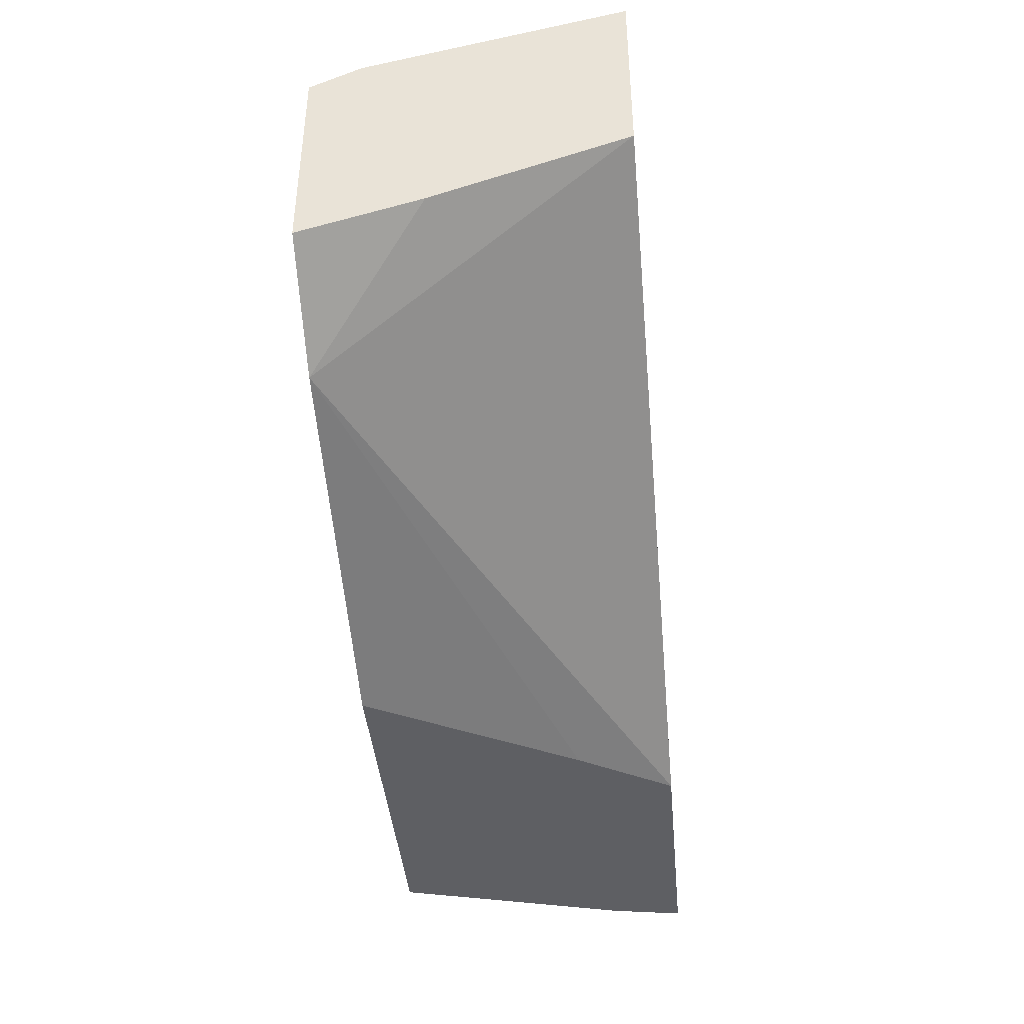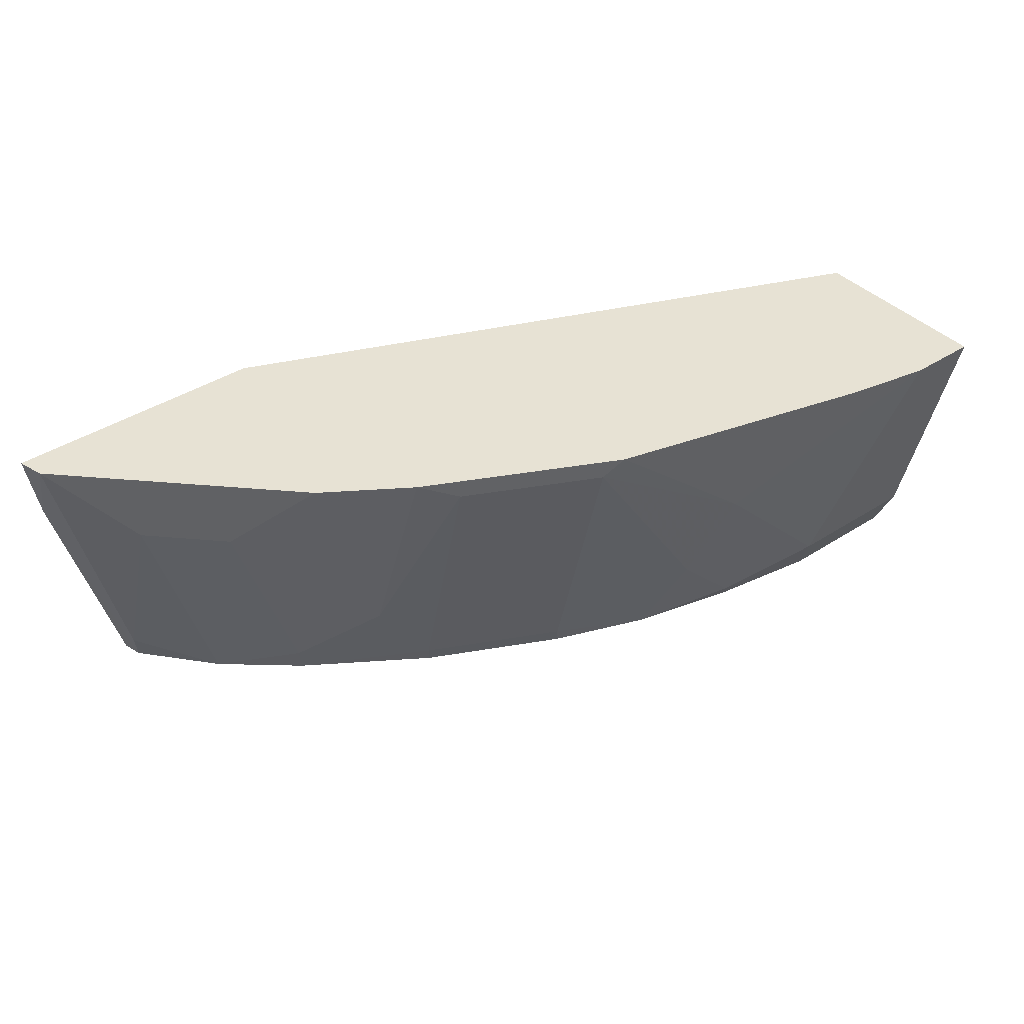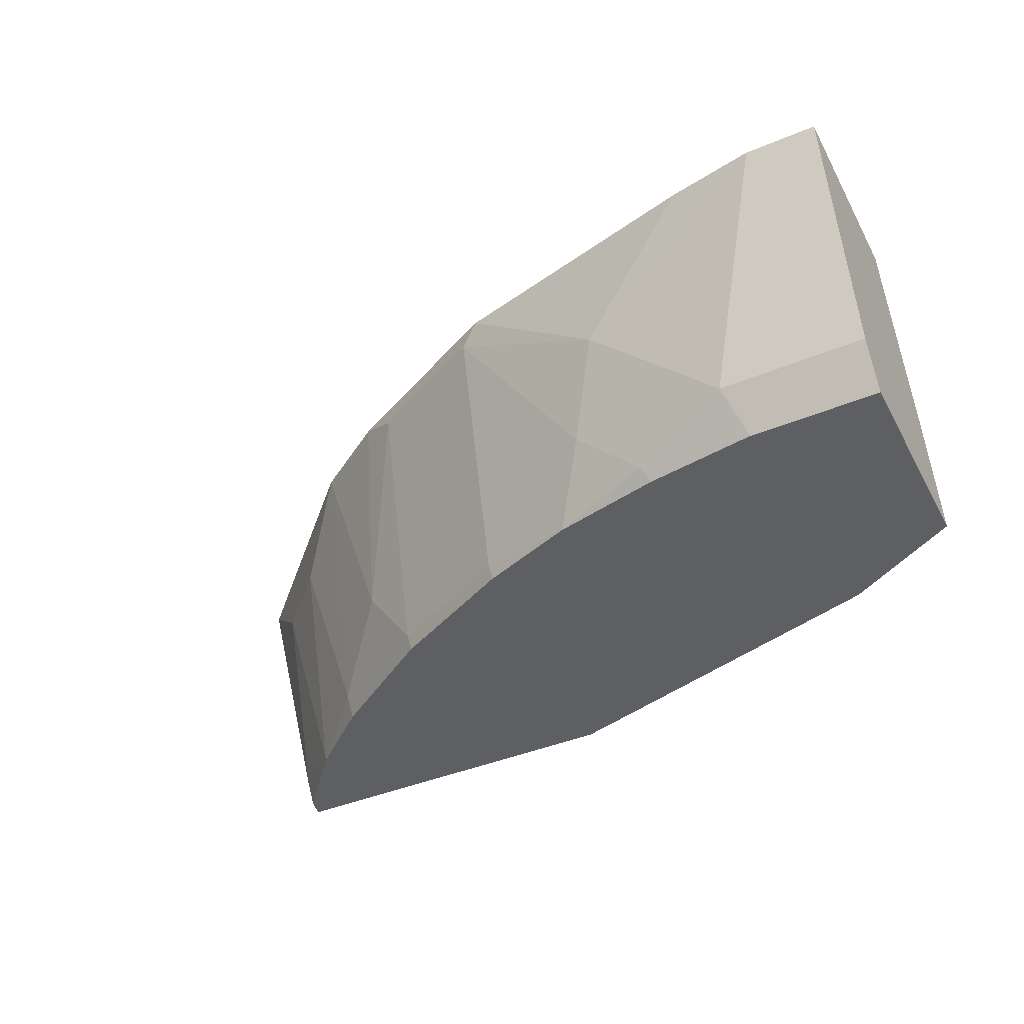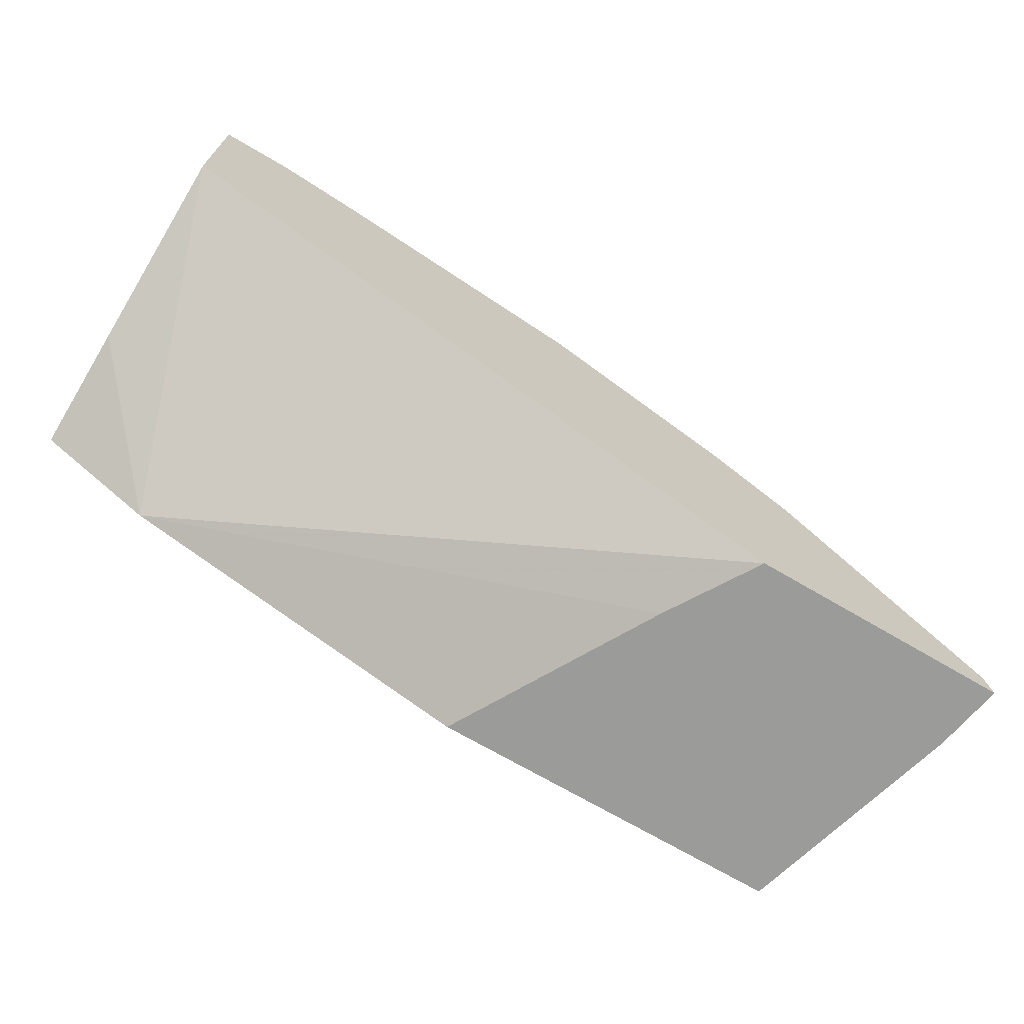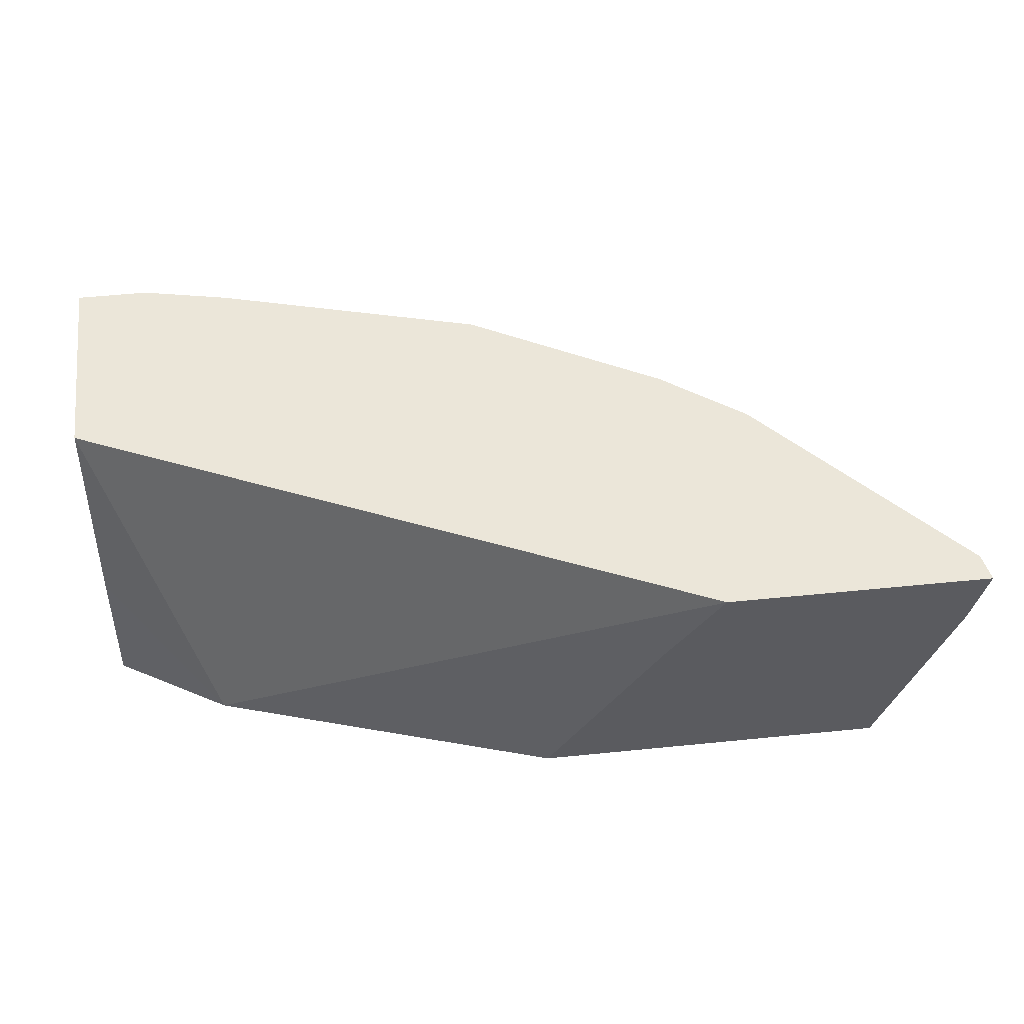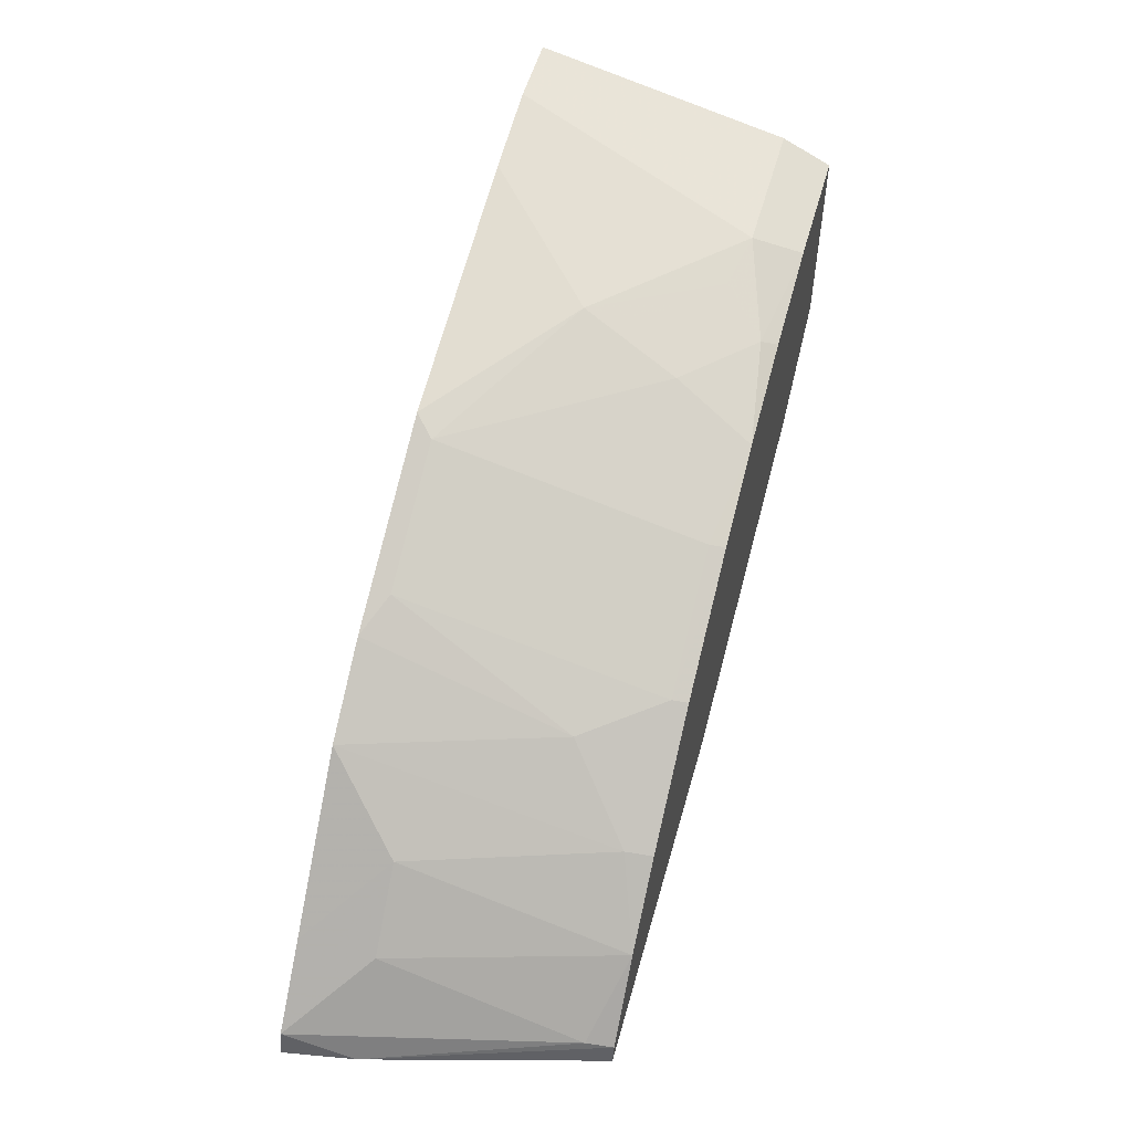
<metadata>
{"format":"obj","ext":"obj","renderer":"f3d","projection":"perspective","resolution":1024,"background":"white","views":[{"elev":-41.4,"azim":95.2,"up":"+Z"},{"elev":39.8,"azim":-38.7,"up":"+Y"},{"elev":-41.7,"azim":26.7,"up":"+Y"},{"elev":-69.6,"azim":149.4,"up":"+Z"},{"elev":55.7,"azim":174.0,"up":"+Y"},{"elev":53.8,"azim":-74.4,"up":"+Z"}]}
</metadata>
<code>
v -0.2229 -0.5105 0.323
v -0.3998 -0.5105 0.323
v -0.2792 -0.409 0.323
v -0.04943 -0.5105 0.3738
v -0.3974 -0.5105 0.3326
v -0.4305 -0.3981 0.323
v -0.3069 -0.3635 0.323
v 0.006127 -0.3635 0.4541
v 0.006127 -0.4541 0.4217
v 0.006127 -0.5105 0.4051
v -0.4 -0.4974 0.3352
v -0.3676 -0.5105 0.3677
v -0.4333 -0.3635 0.336
v -0.4366 -0.3635 0.323
v 0.006127 -0.3635 0.5481
v 0.006127 -0.5105 0.507
v -0.4 -0.4001 0.3677
v -0.3326 -0.5105 0.3975
v -0.3352 -0.4974 0.4001
v -0.3676 -0.4001 0.4001
v -0.4009 -0.3635 0.3685
v 0.006127 -0.4866 0.519
v -0.02915 -0.3635 0.5481
v -0.05641 -0.5105 0.507
v -0.3027 -0.465 0.4325
v -0.2741 -0.5105 0.4364
v -0.2757 -0.5028 0.4379
v -0.2973 -0.492 0.4271
v -0.336 -0.3635 0.4334
v -0.06491 -0.4866 0.519
v -0.07154 -0.3635 0.54
v -0.1298 -0.4217 0.519
v -0.1136 -0.5028 0.5028
v -0.1097 -0.5105 0.4989
v -0.2757 -0.3731 0.4703
v -0.2949 -0.3635 0.4608
v -0.2093 -0.5105 0.4688
v -0.2109 -0.5028 0.4703
v -0.2109 -0.3731 0.5028
v -0.09195 -0.4812 0.5136
v -0.2013 -0.3635 0.5076
v -0.146 -0.4704 0.5028
v -0.1244 -0.4487 0.5136
v -0.1622 -0.5105 0.4866
f 25 28 27
f 24 33 34
f 24 30 33
f 23 32 30
f 23 31 32
f 20 29 21
f 19 29 20
f 19 25 29
f 18 25 19
f 18 27 28
f 38 42 39
f 16 30 24
f 16 22 30
f 15 30 22
f 15 23 30
f 13 20 21
f 25 27 35
f 18 28 25
f 25 35 36
f 38 44 42
f 26 37 27
f 13 17 20
f 37 44 38
f 36 39 41
f 35 39 36
f 33 44 34
f 33 42 44
f 33 43 42
f 33 40 43
f 25 36 29
f 32 39 42
f 32 43 40
f 32 42 43
f 31 41 32
f 30 40 33
f 30 32 40
f 27 39 35
f 27 38 39
f 27 37 38
f 32 41 39
f 12 20 17
f 18 26 27
f 12 18 19
f 3 7 4
f 2 5 6
f 1 5 2
f 1 12 5
f 1 18 12
f 1 26 18
f 1 37 26
f 1 44 37
f 4 8 9
f 1 34 44
f 1 16 24
f 1 10 16
f 1 4 10
f 1 3 4
f 1 7 3
f 1 14 7
f 1 6 14
f 1 2 6
f 1 24 34
f 4 9 10
f 12 19 20
f 5 11 6
f 4 7 8
f 11 12 17
f 11 17 13
f 8 10 9
f 8 22 16
f 8 15 22
f 7 15 8
f 7 23 15
f 7 31 23
f 8 16 10
f 7 36 41
f 7 29 36
f 7 21 29
f 7 13 21
f 7 14 13
f 6 11 13
f 6 13 14
f 7 41 31
f 5 12 11

</code>
